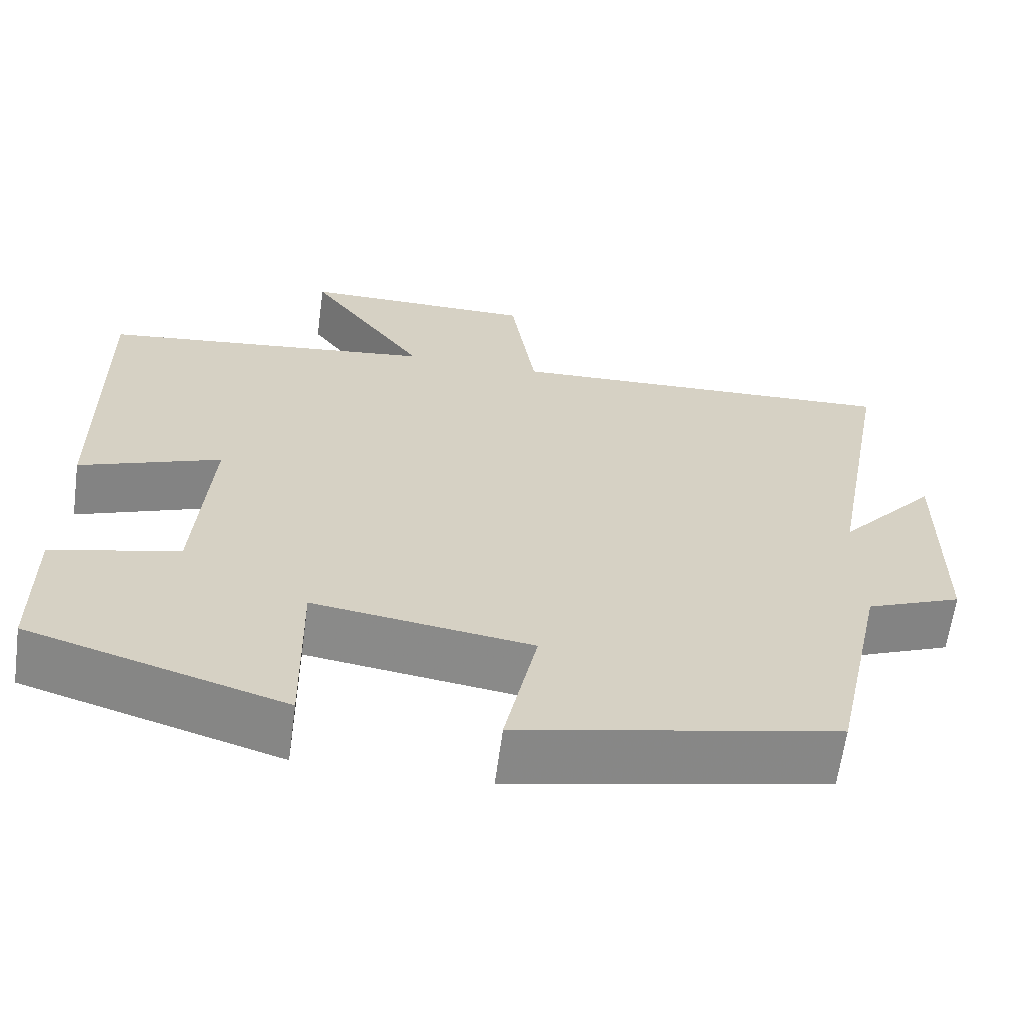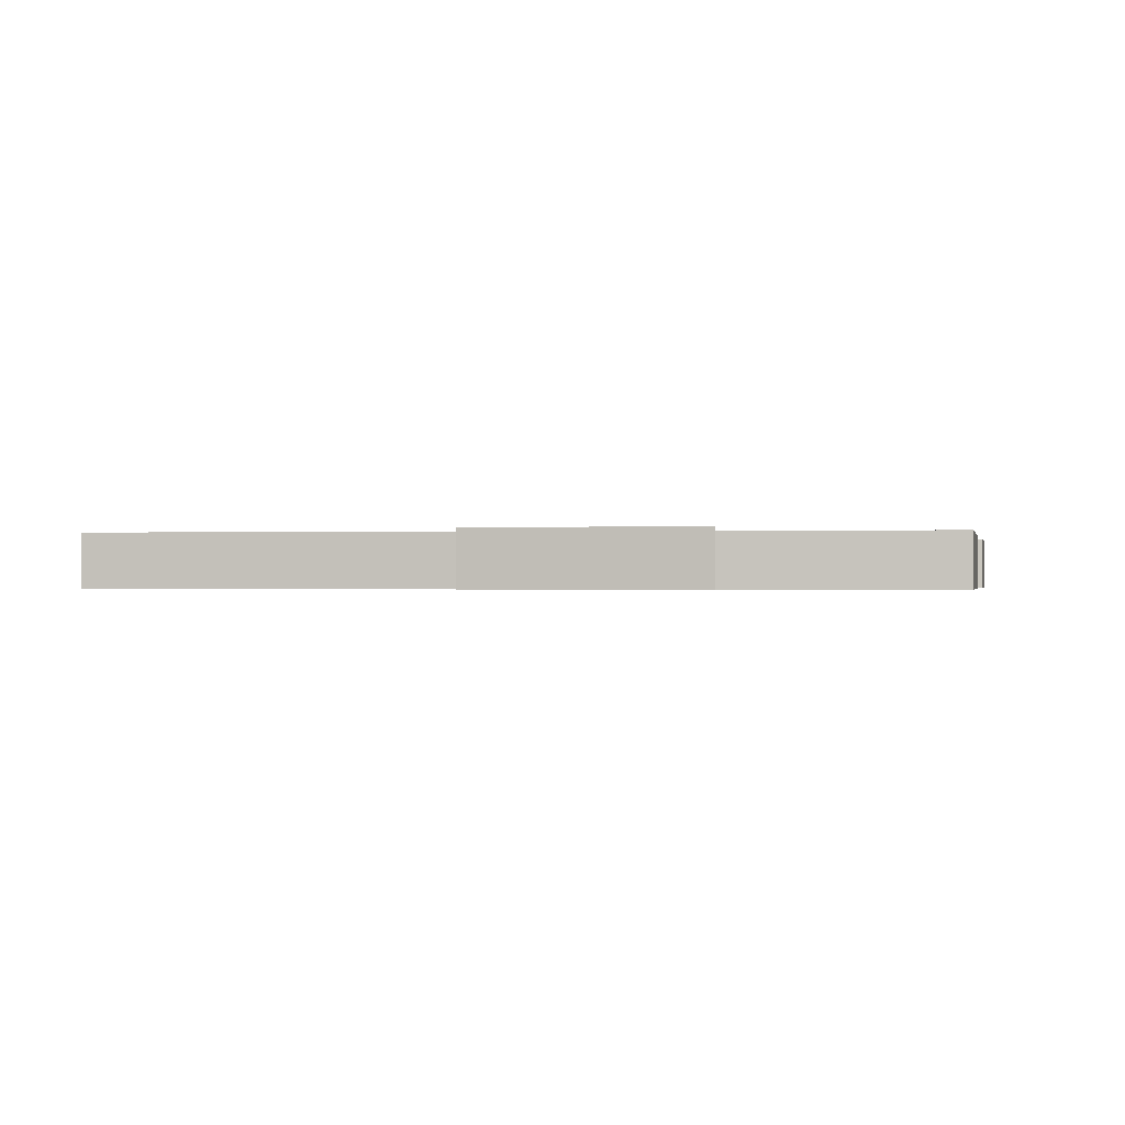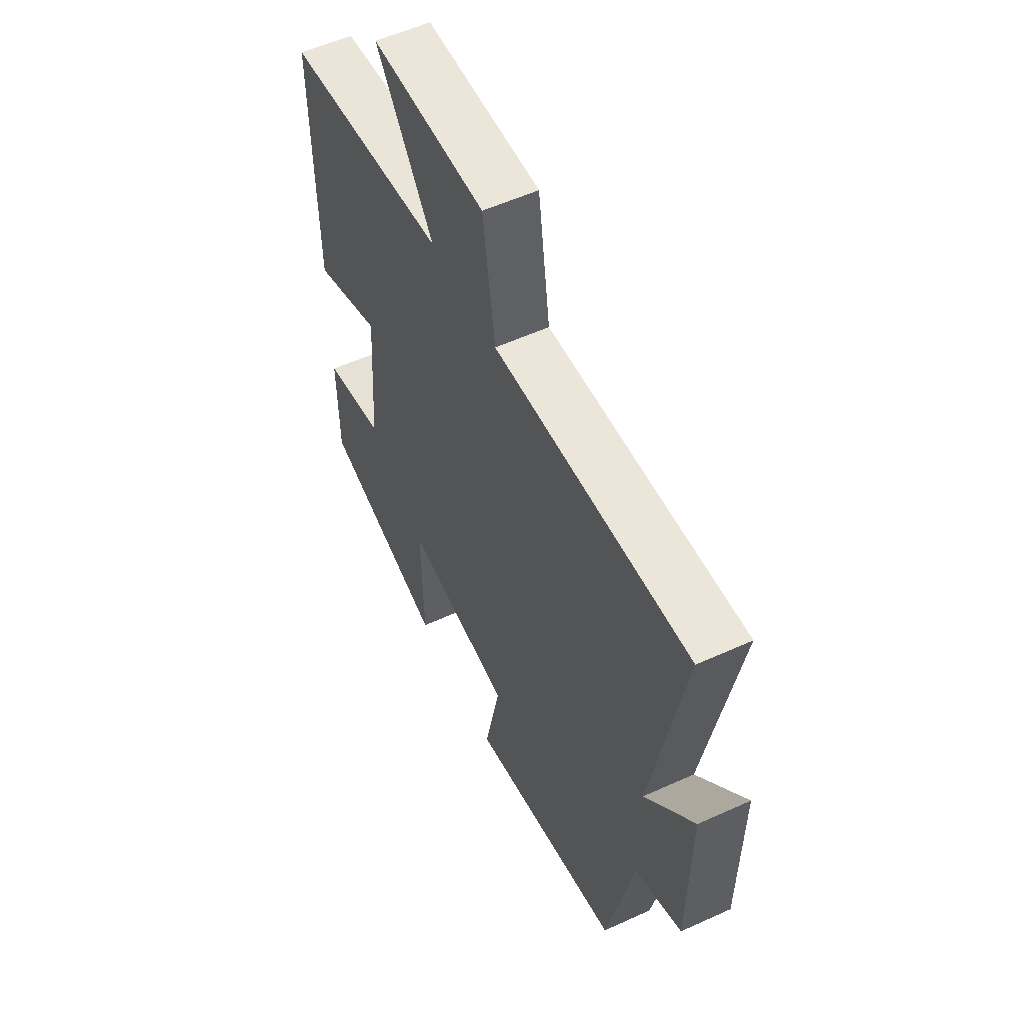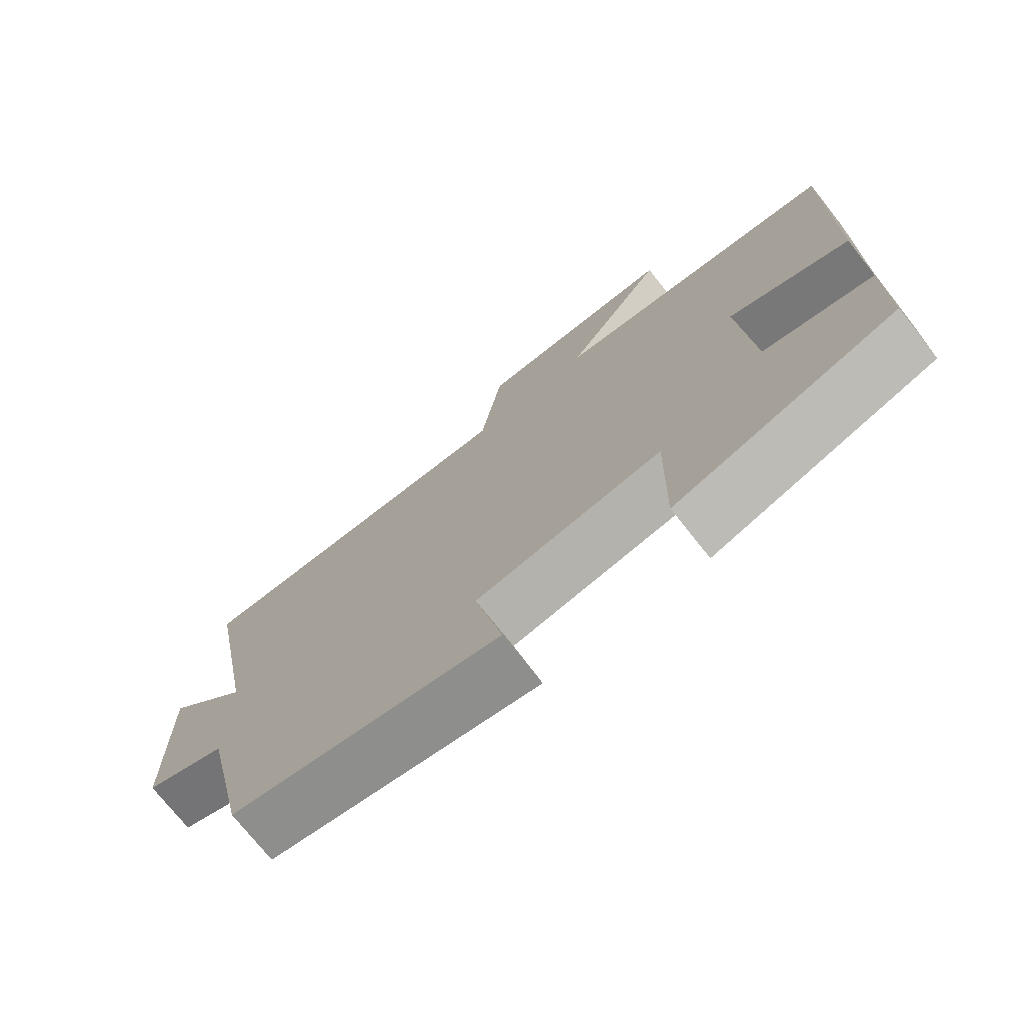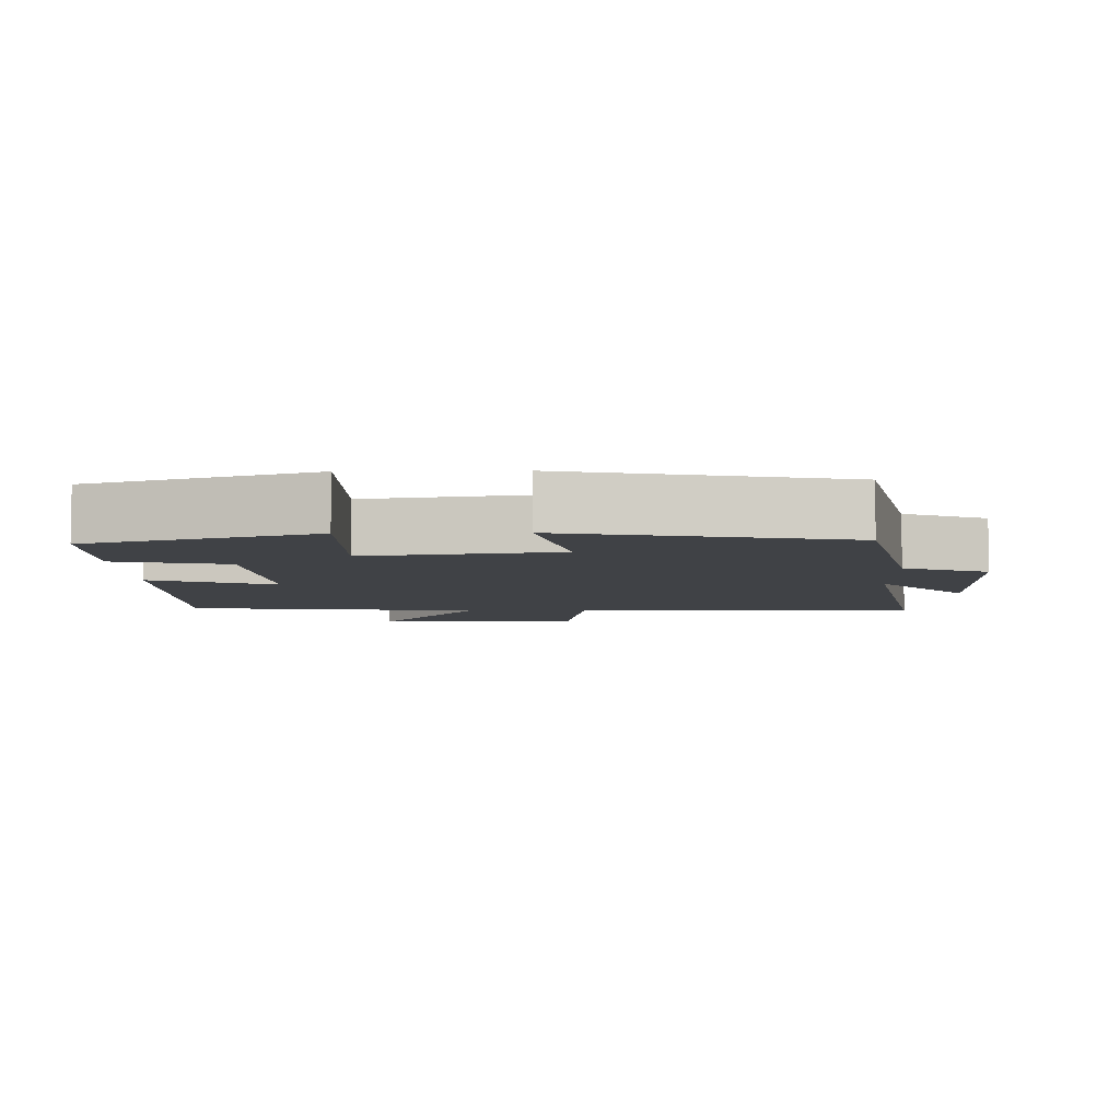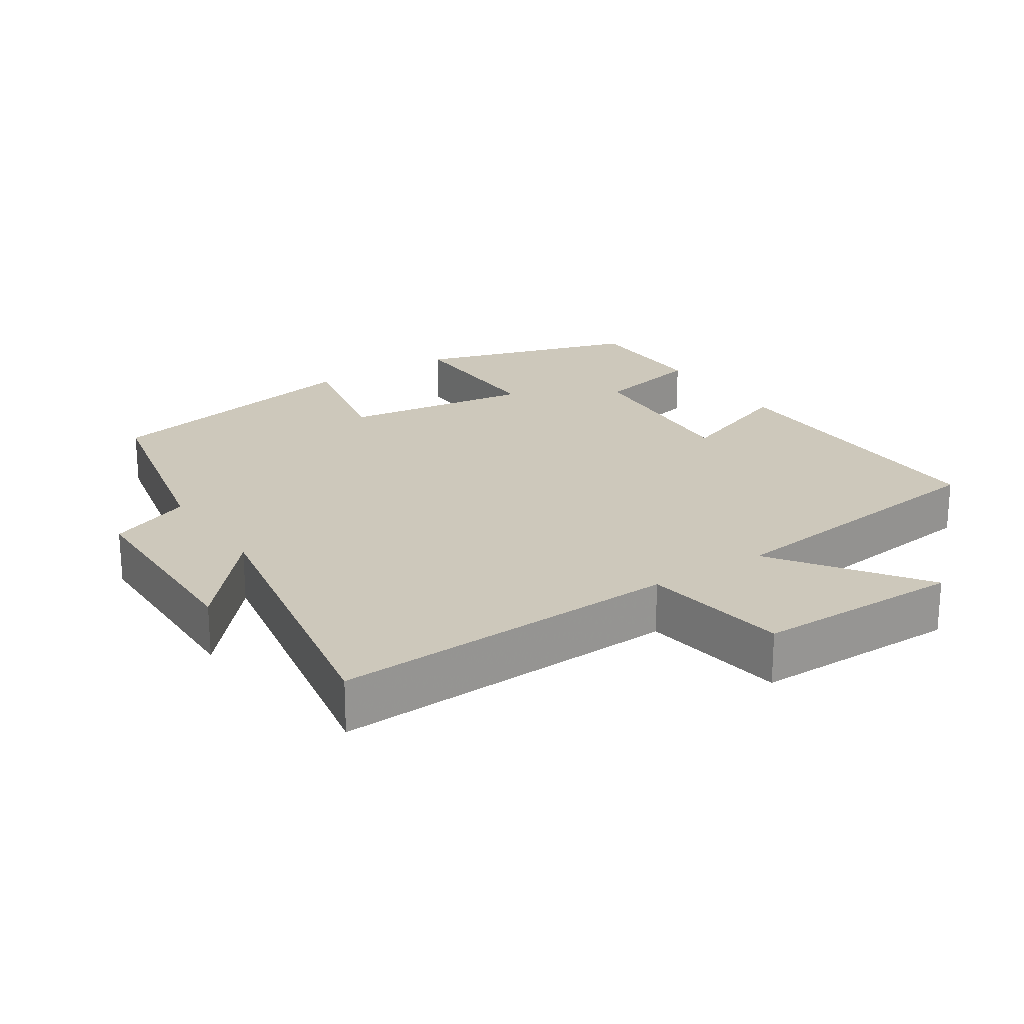
<metadata>
{"format":"obj","ext":"obj","renderer":"f3d","projection":"perspective","resolution":1024,"background":"white","views":[{"elev":-63.6,"azim":172.3,"up":"+Z"},{"elev":-0.4,"azim":11.7,"up":"+Y"},{"elev":55.4,"azim":-115.6,"up":"+Z"},{"elev":-74.0,"azim":38.4,"up":"+Z"},{"elev":-6.2,"azim":-178.5,"up":"+Y"},{"elev":22.0,"azim":-33.4,"up":"+Y"}]}
</metadata>
<code>
v 0.507 0.07 0.448
v 0.5 0.07 0.016
v 0.325 0.07 0.082
v 0.343 0.07 -0.18
v 0.5 0.07 -0.216
v 0.498 0.07 -0.405
v 0.183 0.07 -0.5
v 0.187 0.07 -0.269
v -0.083 0.07 -0.307
v -0.043 0.07 -0.5
v -0.433 0.07 -0.419
v -0.5 0.07 -0.11
v -0.618 0.07 -0.062
v -0.622 0.07 0.234
v -0.5 0.07 0.094
v -0.579 0.07 0.523
v -0.085 0.07 0.5
v -0.054 0.07 0.707
v 0.238 0.07 0.707
v 0.091 0.07 0.5
v 0.507 0 0.448
v 0.5 0 0.016
v 0.325 0 0.082
v 0.343 0 -0.18
v 0.5 0 -0.216
v 0.498 0 -0.405
v 0.183 0 -0.5
v 0.187 0 -0.269
v -0.083 0 -0.307
v -0.043 0 -0.5
v -0.433 0 -0.419
v -0.5 0 -0.11
v -0.618 0 -0.062
v -0.622 0 0.234
v -0.5 0 0.094
v -0.579 0 0.523
v -0.085 0 0.5
v -0.054 0 0.707
v 0.238 0 0.707
v 0.091 0 0.5
f 17 18 19 20
f 1 2 3
f 20 1 3
f 17 20 3
f 17 3 4
f 16 17 4
f 15 16 4
f 12 13 14 15
f 11 12 15
f 10 11 15
f 9 10 15
f 8 9 15 4
f 6 7 8
f 5 6 8
f 4 5 8
f 40 39 38 37
f 23 22 21
f 23 21 40
f 23 40 37
f 24 23 37
f 24 37 36
f 24 36 35
f 35 34 33 32
f 35 32 31
f 35 31 30
f 35 30 29
f 24 35 29 28
f 28 27 26
f 28 26 25
f 28 25 24
f 1 21 22 2
f 2 22 23 3
f 3 23 24 4
f 4 24 25 5
f 5 25 26 6
f 6 26 27 7
f 7 27 28 8
f 8 28 29 9
f 9 29 30 10
f 10 30 31 11
f 11 31 32 12
f 12 32 33 13
f 13 33 34 14
f 14 34 35 15
f 15 35 36 16
f 16 36 37 17
f 17 37 38 18
f 18 38 39 19
f 19 39 40 20
f 20 40 21 1

</code>
